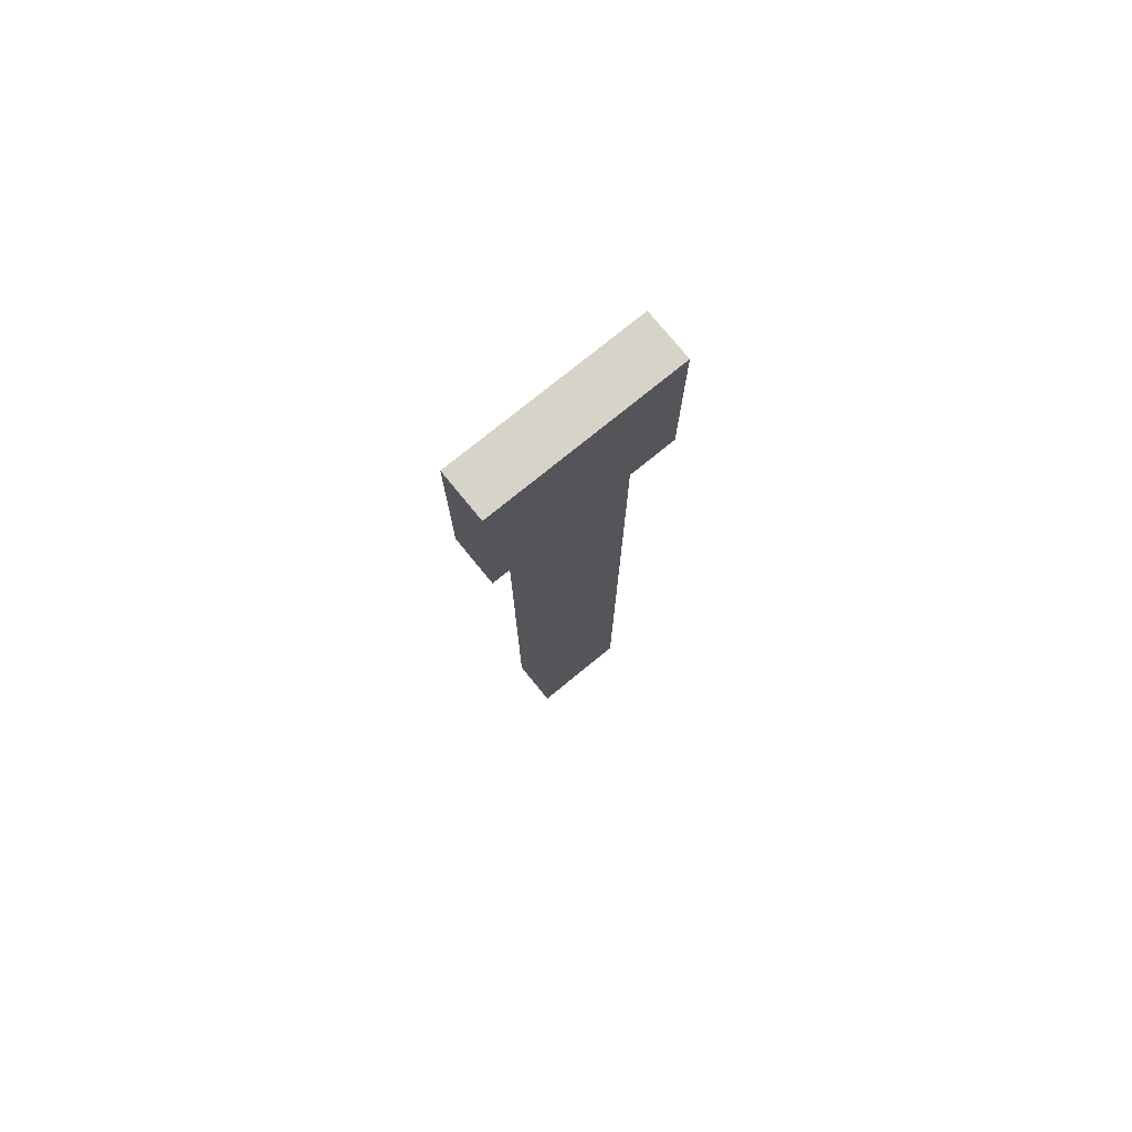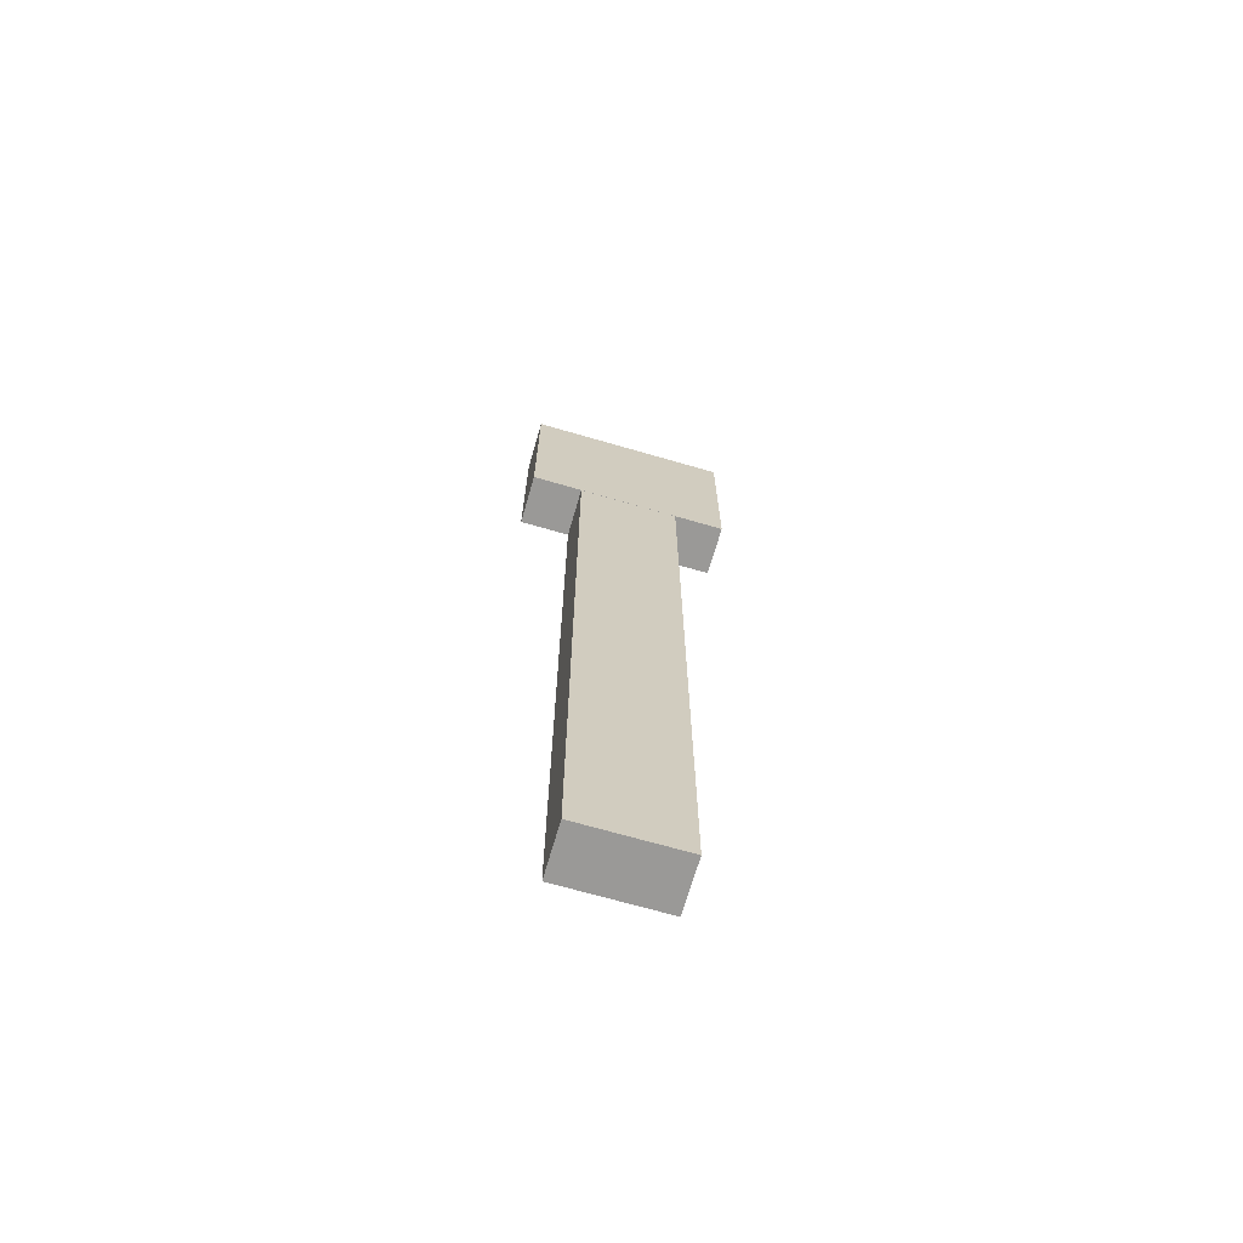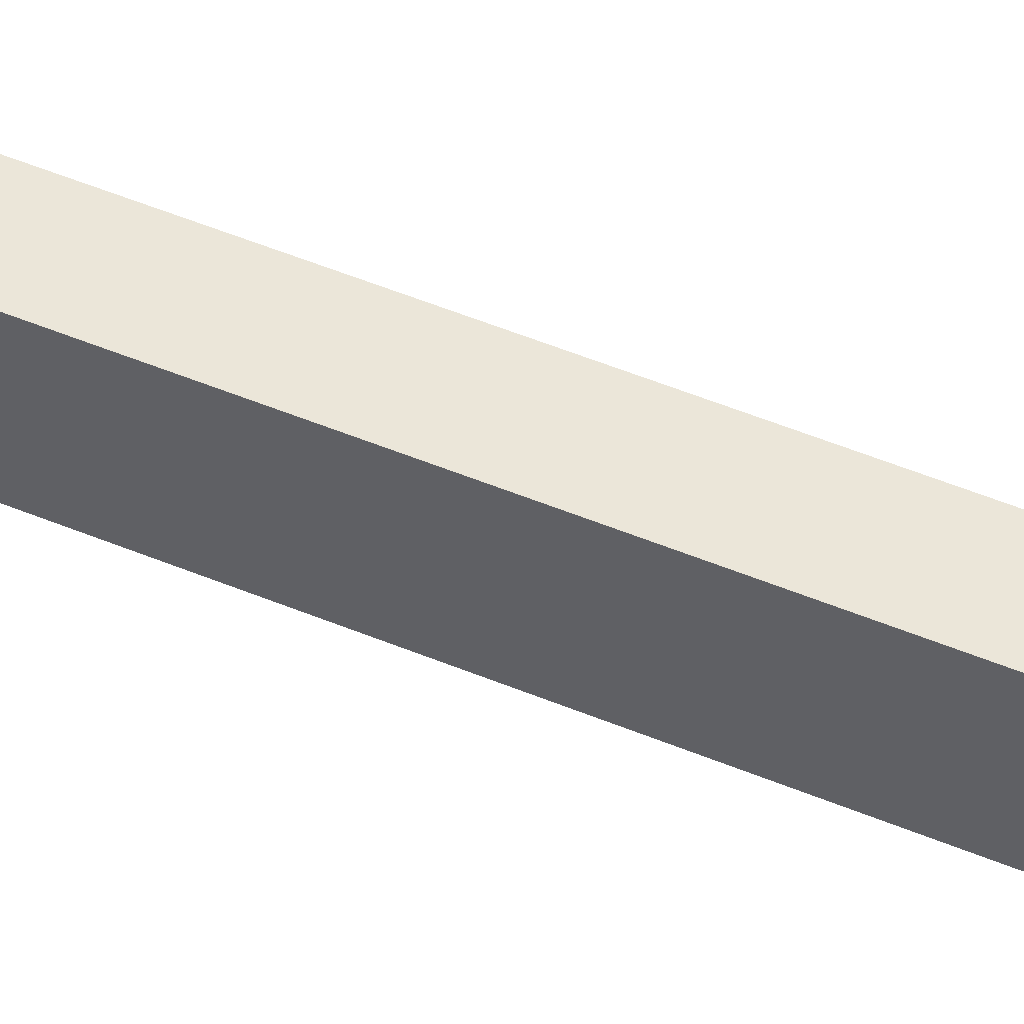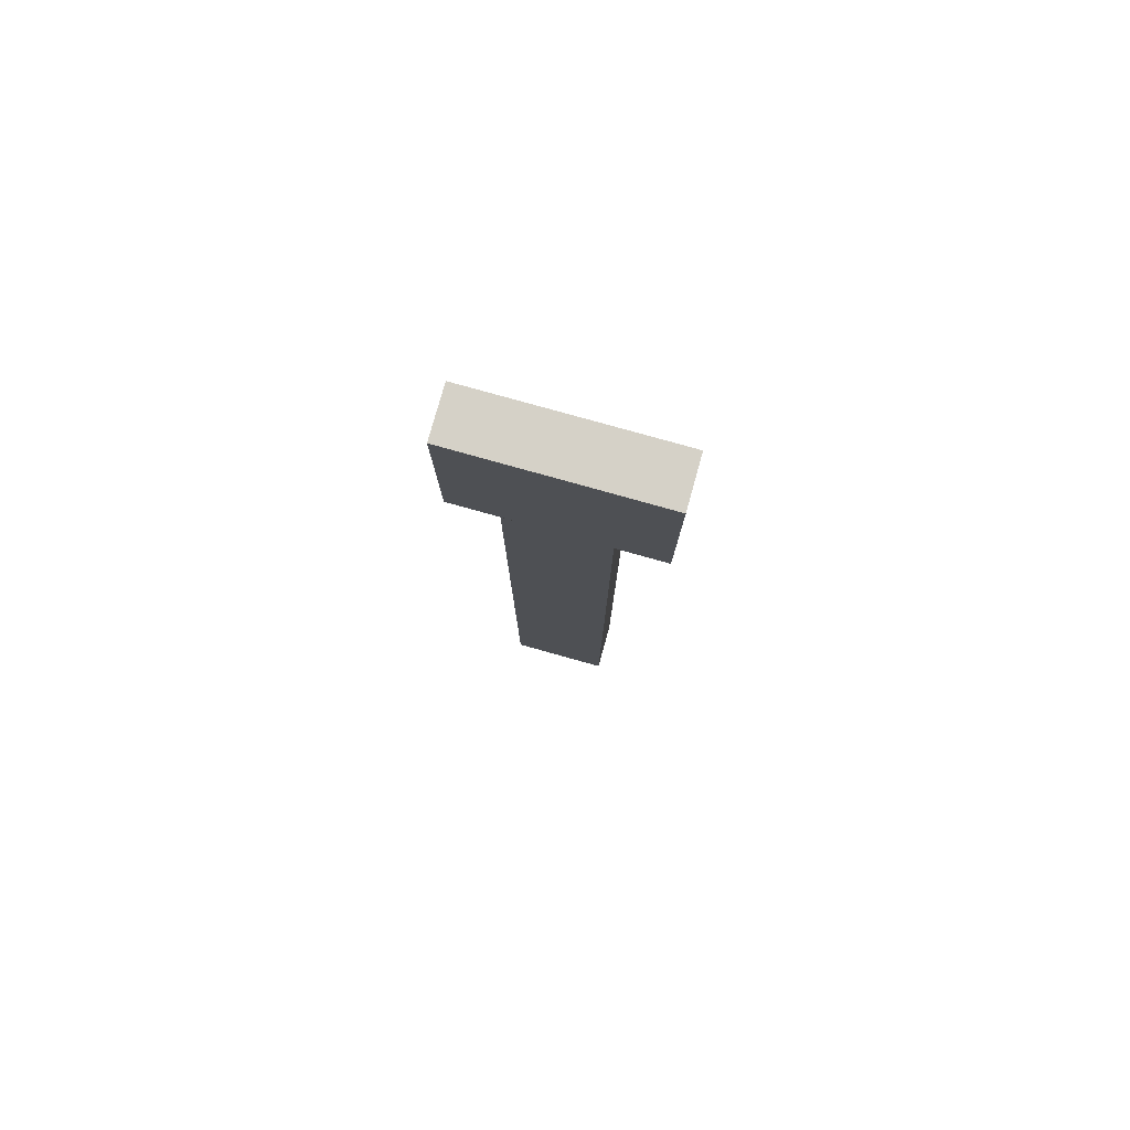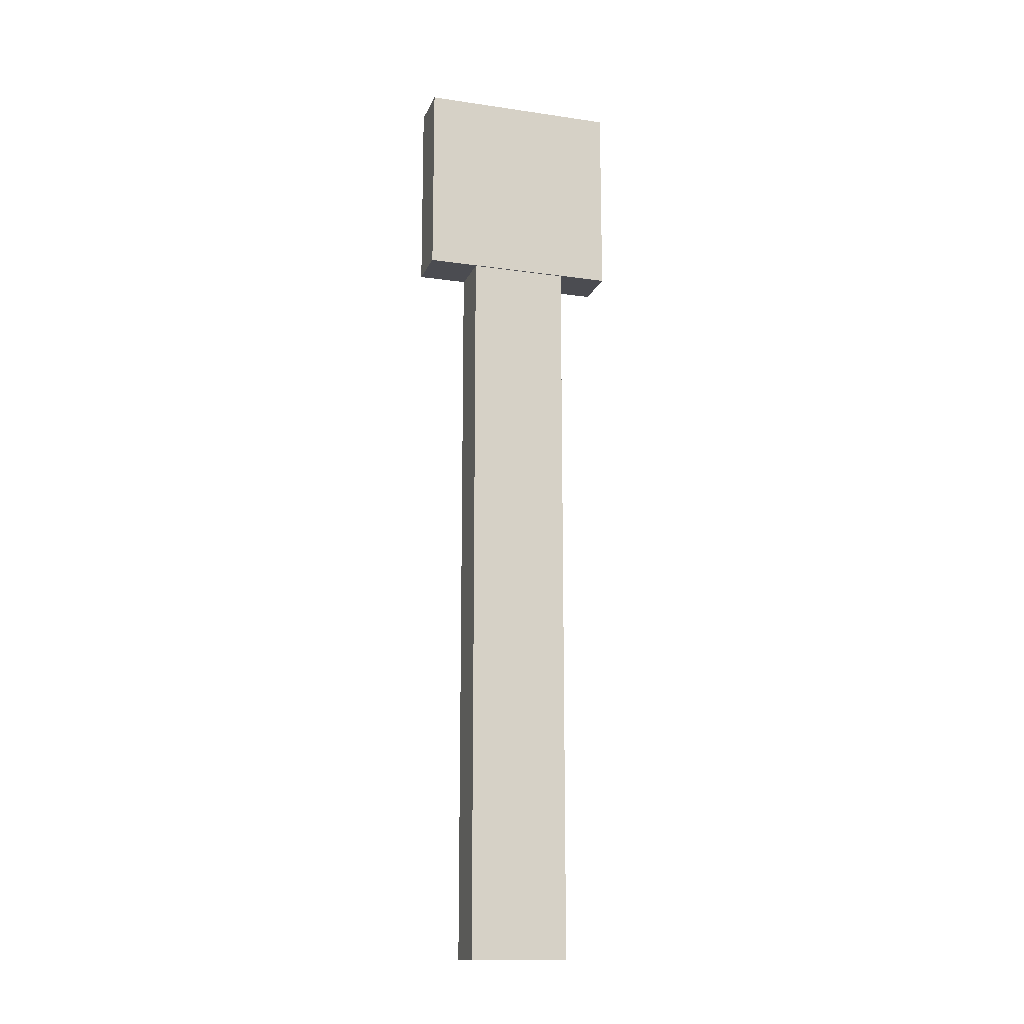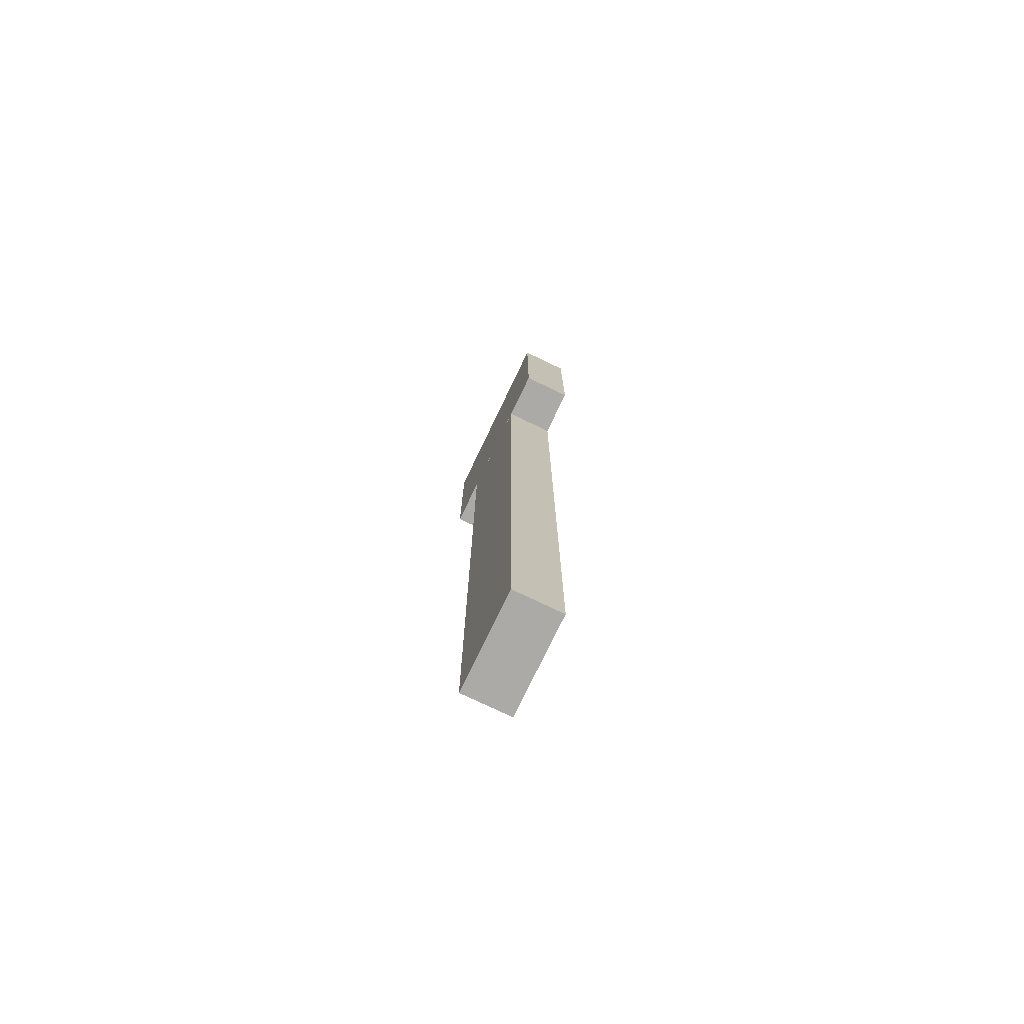
<metadata>
{"format":"obj","ext":"obj","renderer":"f3d","projection":"perspective","resolution":1024,"background":"white","views":[{"elev":76.2,"azim":-129.2,"up":"+Z"},{"elev":-69.0,"azim":-106.2,"up":"+Z"},{"elev":56.0,"azim":-66.9,"up":"+Y"},{"elev":79.3,"azim":105.6,"up":"+Z"},{"elev":-15.3,"azim":72.9,"up":"+Z"},{"elev":-75.7,"azim":154.4,"up":"+Z"}]}
</metadata>
<code>
o cube
v -1.375 0.125 1.125
v -1.375 0.125 0.875
v -1.375 -0.125 1.125
v -1.375 -0.125 0.875
v -1.438 0.125 1.125
v -1.438 0.125 0.875
v -1.438 -0.125 1.125
v -1.438 -0.125 0.875
v -1.375 0.0625 0.375
v -1.375 0.0625 -0.0625
v -1.375 -0.0625 0.375
v -1.375 -0.0625 -0.0625
v -1.438 0.0625 0.375
v -1.438 0.0625 -0.0625
v -1.438 -0.0625 0.375
v -1.438 -0.0625 -0.0625
v -1.375 0.06249 0.8742
v -1.375 0.06249 0.3742
v -1.375 -0.06251 0.8742
v -1.375 -0.06251 0.3742
v -1.438 0.06249 0.8742
v -1.438 0.06249 0.3742
v -1.438 -0.06251 0.8742
v -1.438 -0.06251 0.3742
f 4 2 1 3
f 7 5 6 8
f 1 2 6 5
f 4 3 7 8
f 3 1 5 7
f 8 6 2 4
f 12 10 9 11
f 15 13 14 16
f 9 10 14 13
f 12 11 15 16
f 16 14 10 12
f 20 18 17 19
f 23 21 22 24
f 17 18 22 21
f 20 19 23 24

</code>
